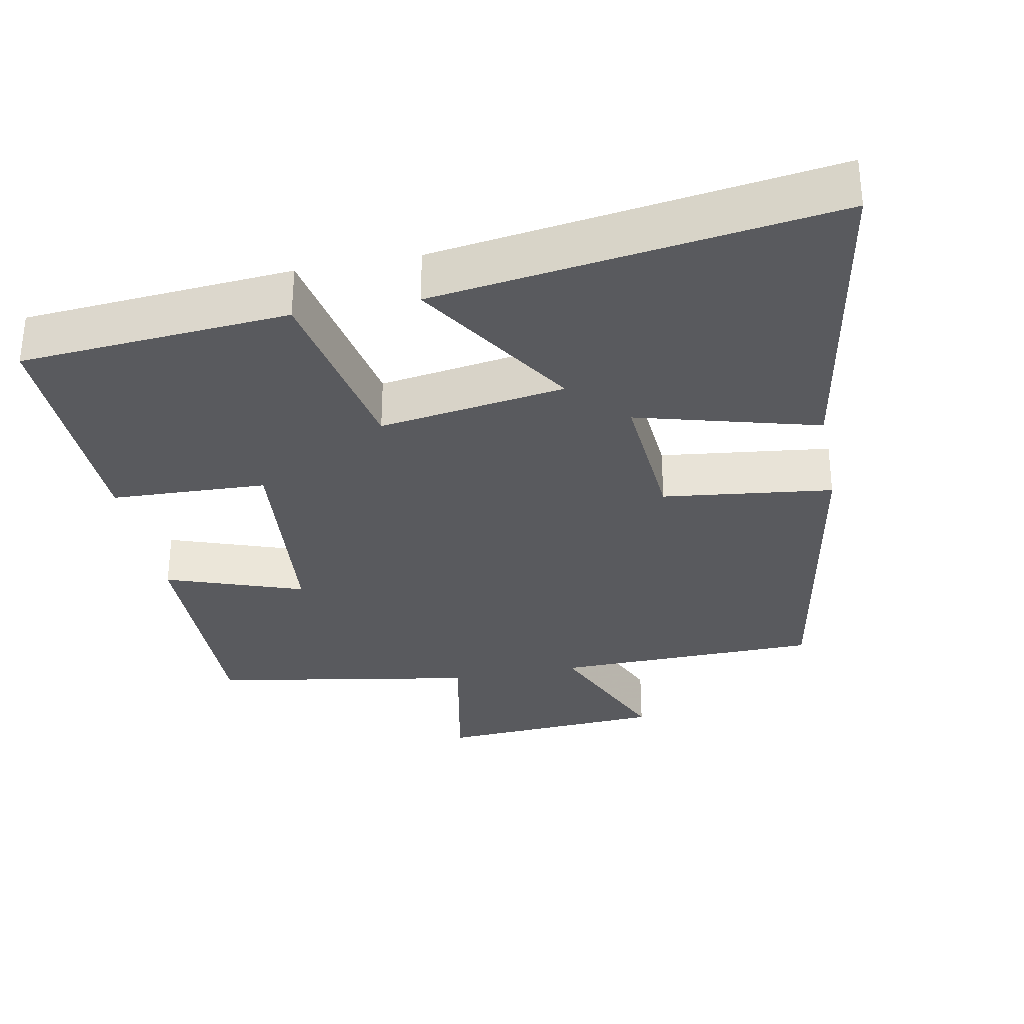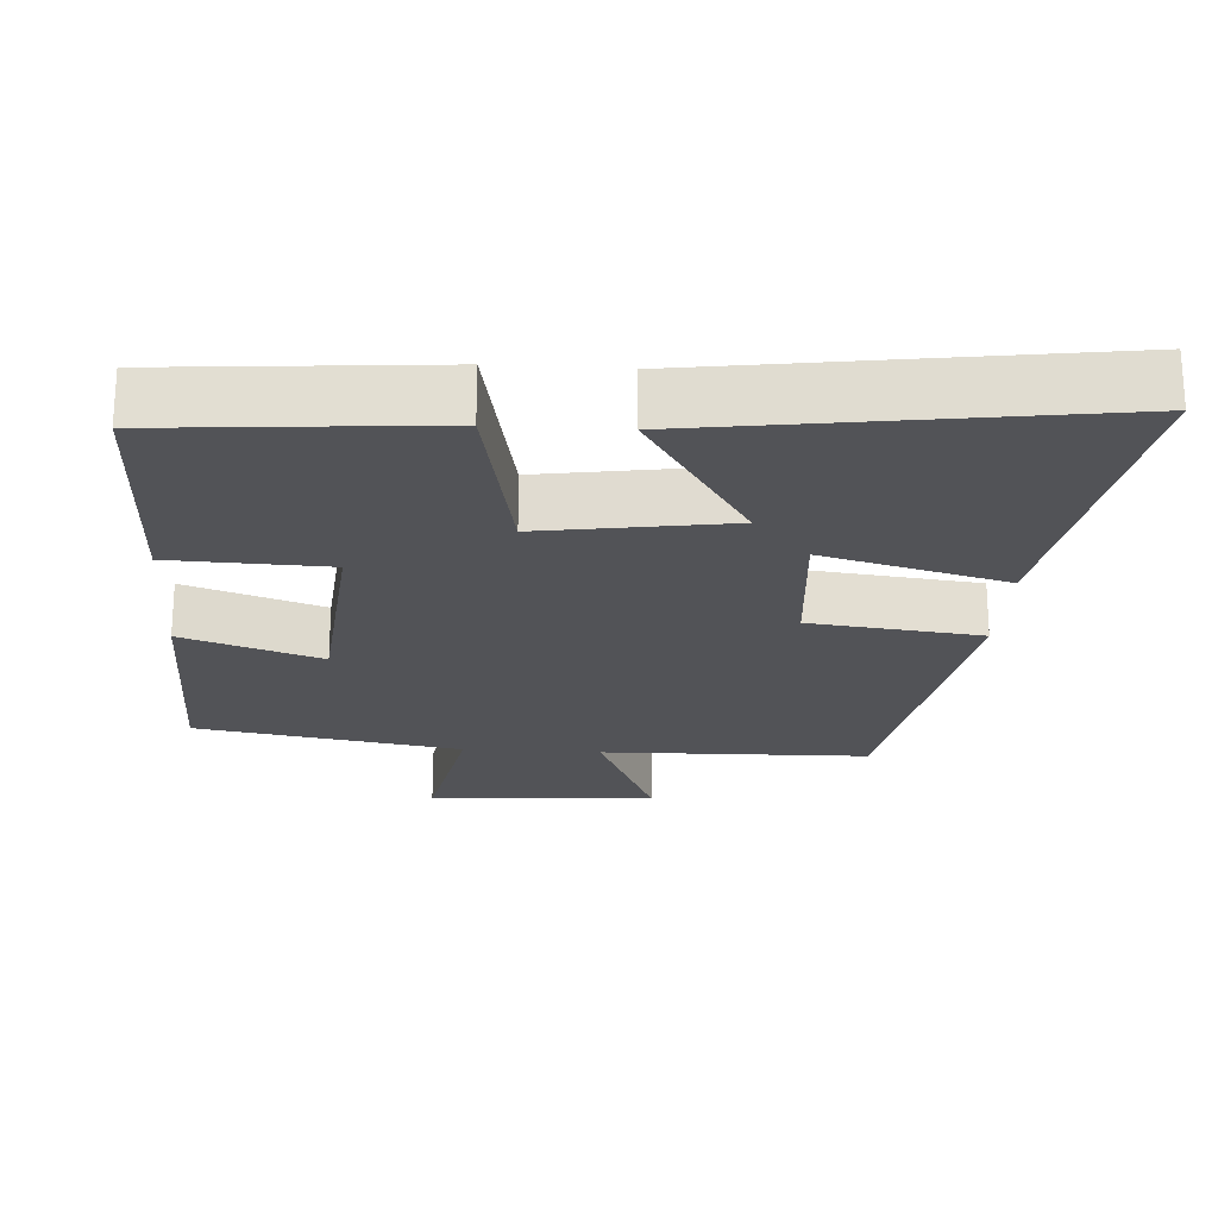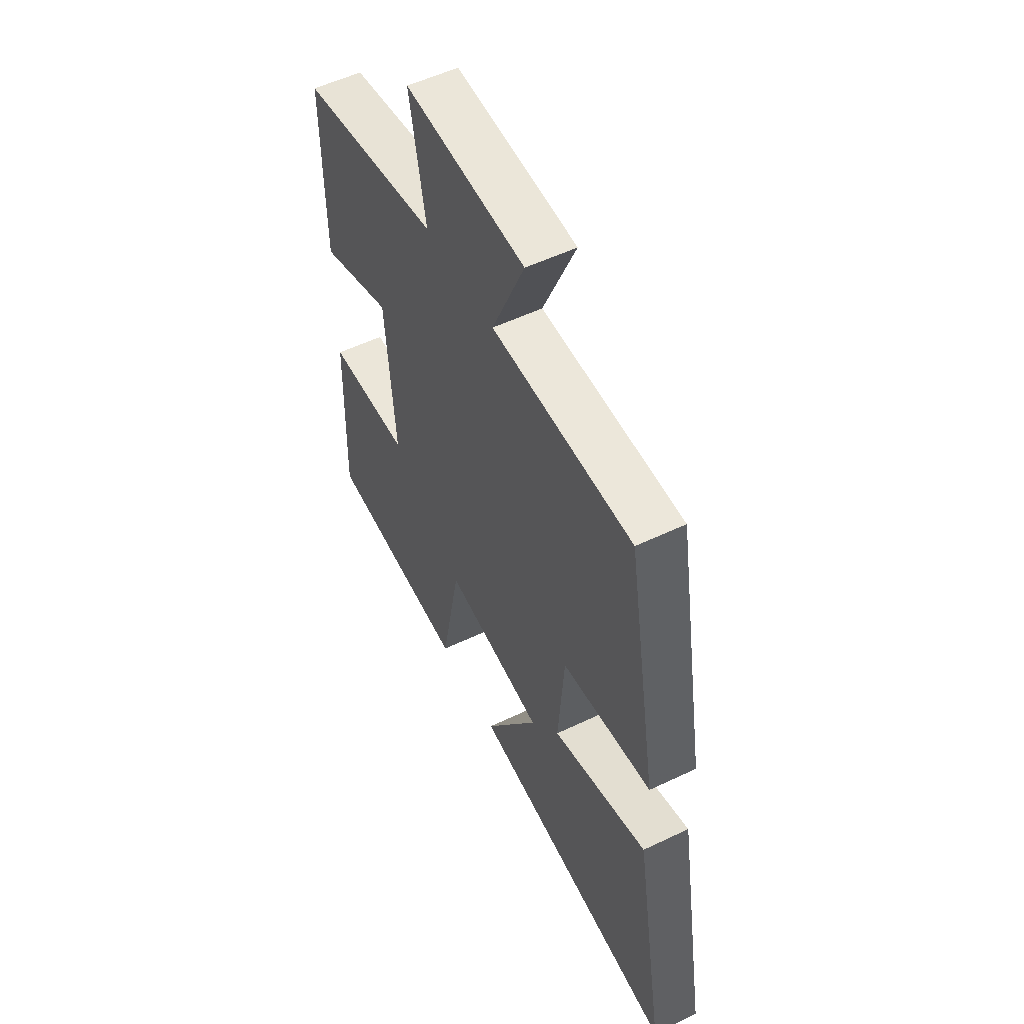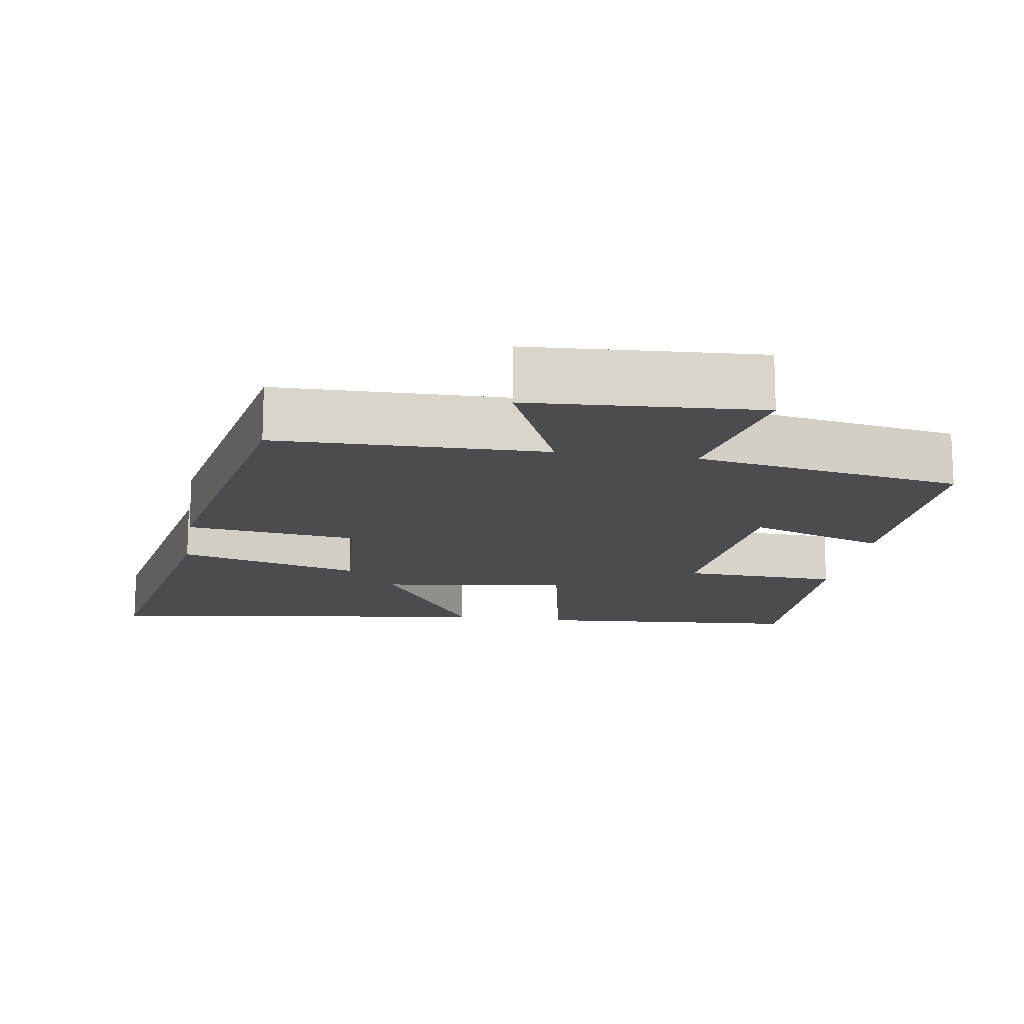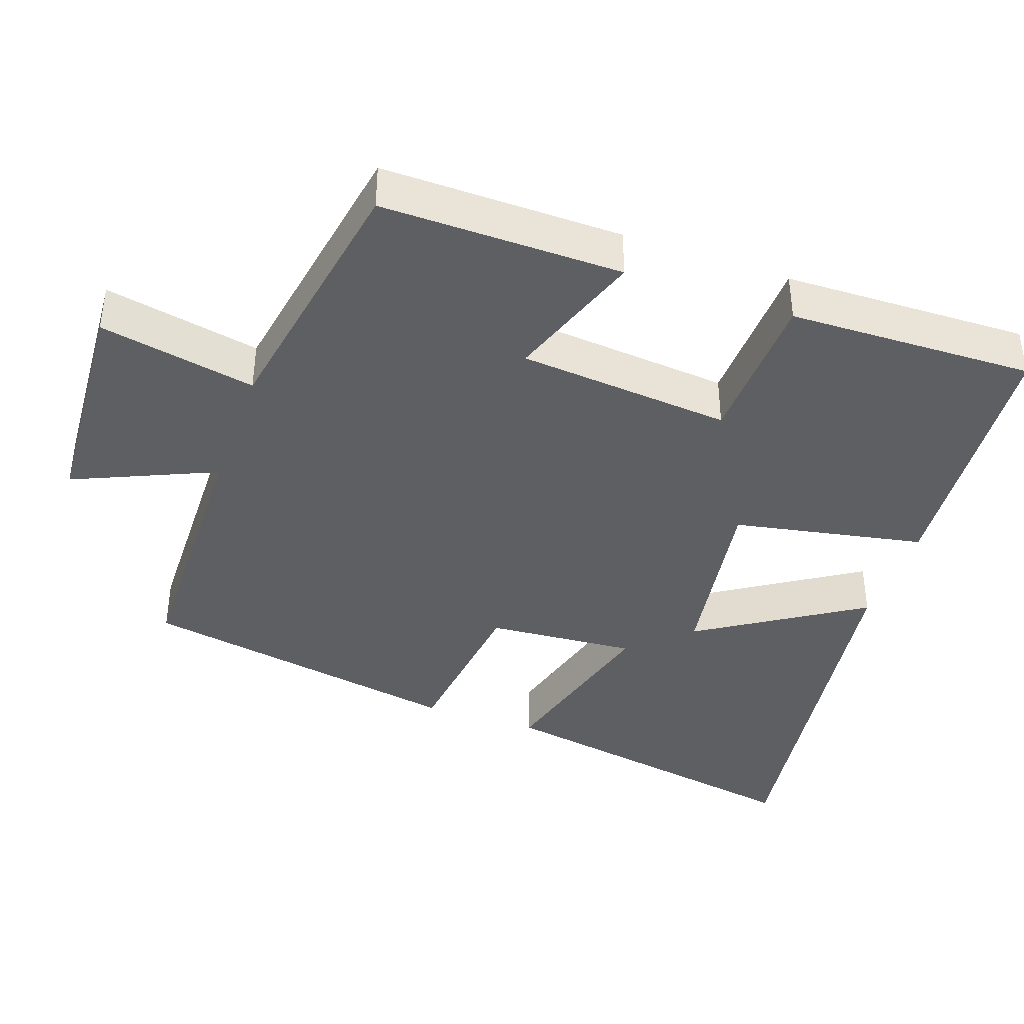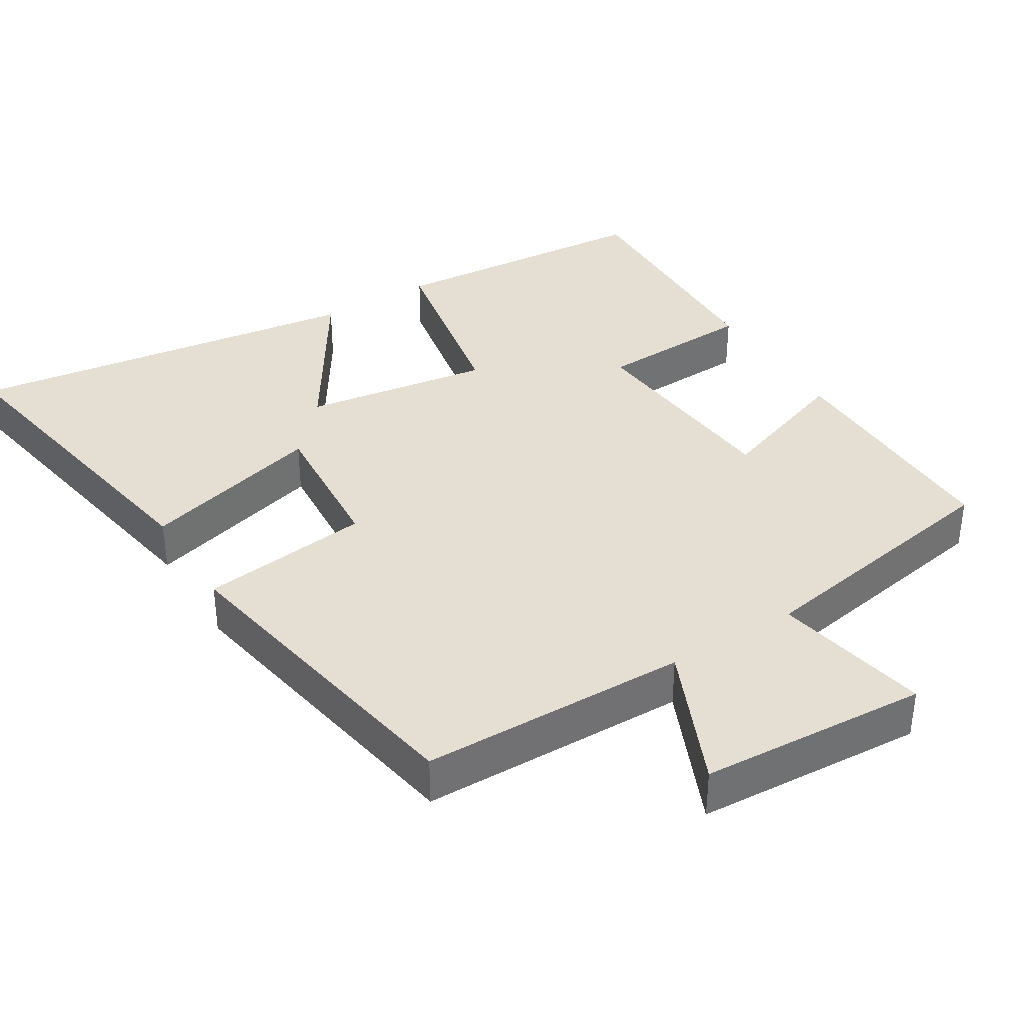
<metadata>
{"format":"obj","ext":"obj","renderer":"f3d","projection":"perspective","resolution":1024,"background":"white","views":[{"elev":-31.8,"azim":-169.1,"up":"+Y"},{"elev":-22.4,"azim":176.4,"up":"+Y"},{"elev":53.9,"azim":-117.0,"up":"+Z"},{"elev":-14.9,"azim":-9.2,"up":"+Y"},{"elev":-40.0,"azim":70.6,"up":"+Y"},{"elev":37.1,"azim":-31.8,"up":"+Y"}]}
</metadata>
<code>
v -0.579 0.07 -0.579
v -0.5 0.07 -0.125
v -0.248 0.07 -0.193
v -0.264 0.07 0.013
v -0.5 0.07 0.041
v -0.42 0.07 0.493
v -0.05 0.07 0.5
v -0.136 0.07 0.696
v 0.18 0.07 0.716
v 0.138 0.07 0.5
v 0.504 0.07 0.437
v 0.5 0.07 0.105
v 0.31 0.07 0.171
v 0.284 0.07 -0.123
v 0.5 0.07 -0.131
v 0.509 0.07 -0.47
v 0.137 0.07 -0.5
v 0.086 0.07 -0.236
v -0.172 0.07 -0.276
v -0.029 0.07 -0.5
v -0.579 0 -0.579
v -0.5 0 -0.125
v -0.248 0 -0.193
v -0.264 0 0.013
v -0.5 0 0.041
v -0.42 0 0.493
v -0.05 0 0.5
v -0.136 0 0.696
v 0.18 0 0.716
v 0.138 0 0.5
v 0.504 0 0.437
v 0.5 0 0.105
v 0.31 0 0.171
v 0.284 0 -0.123
v 0.5 0 -0.131
v 0.509 0 -0.47
v 0.137 0 -0.5
v 0.086 0 -0.236
v -0.172 0 -0.276
v -0.029 0 -0.5
f 1 2 3
f 20 1 3
f 19 20 3
f 18 19 3 4
f 16 17 18
f 15 16 18
f 14 15 18
f 13 14 18 4
f 10 11 12 13
f 5 6 7
f 4 5 7
f 13 4 7
f 10 13 7
f 7 8 9 10
f 23 22 21
f 23 21 40
f 23 40 39
f 24 23 39 38
f 38 37 36
f 38 36 35
f 38 35 34
f 24 38 34 33
f 33 32 31 30
f 27 26 25
f 27 25 24
f 27 24 33
f 27 33 30
f 30 29 28 27
f 1 21 22 2
f 2 22 23 3
f 3 23 24 4
f 4 24 25 5
f 5 25 26 6
f 6 26 27 7
f 7 27 28 8
f 8 28 29 9
f 9 29 30 10
f 10 30 31 11
f 11 31 32 12
f 12 32 33 13
f 13 33 34 14
f 14 34 35 15
f 15 35 36 16
f 16 36 37 17
f 17 37 38 18
f 18 38 39 19
f 19 39 40 20
f 20 40 21 1

</code>
